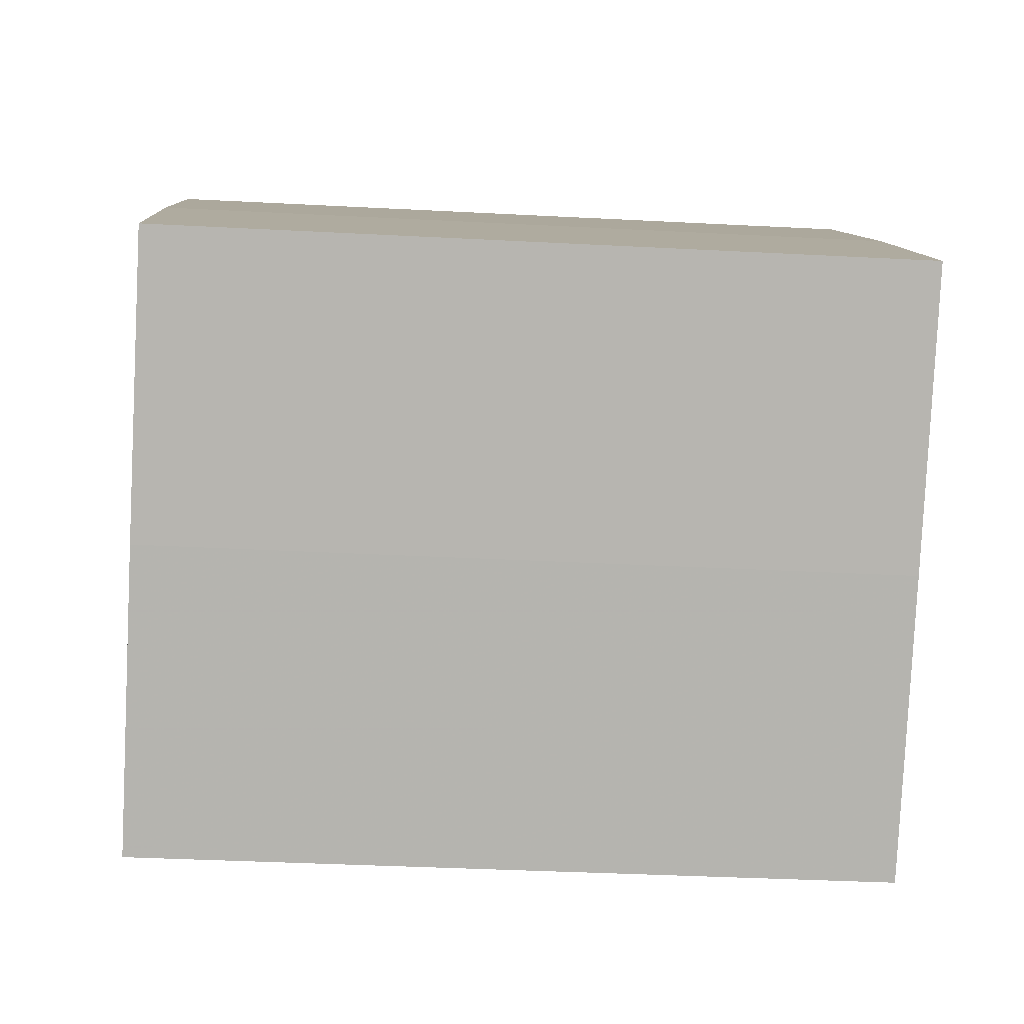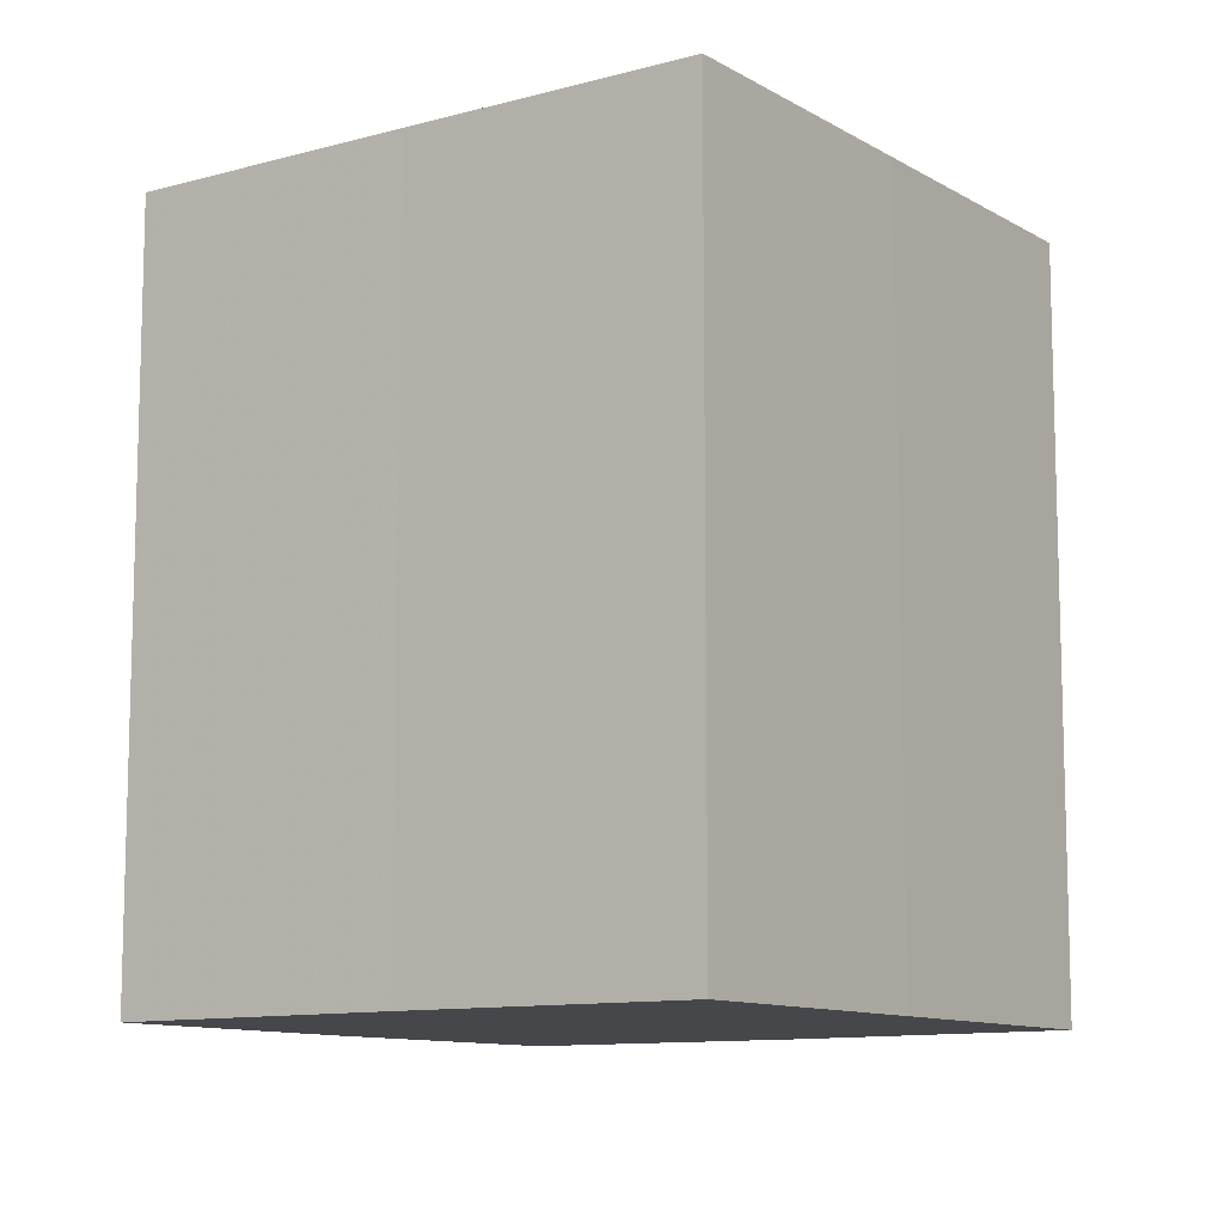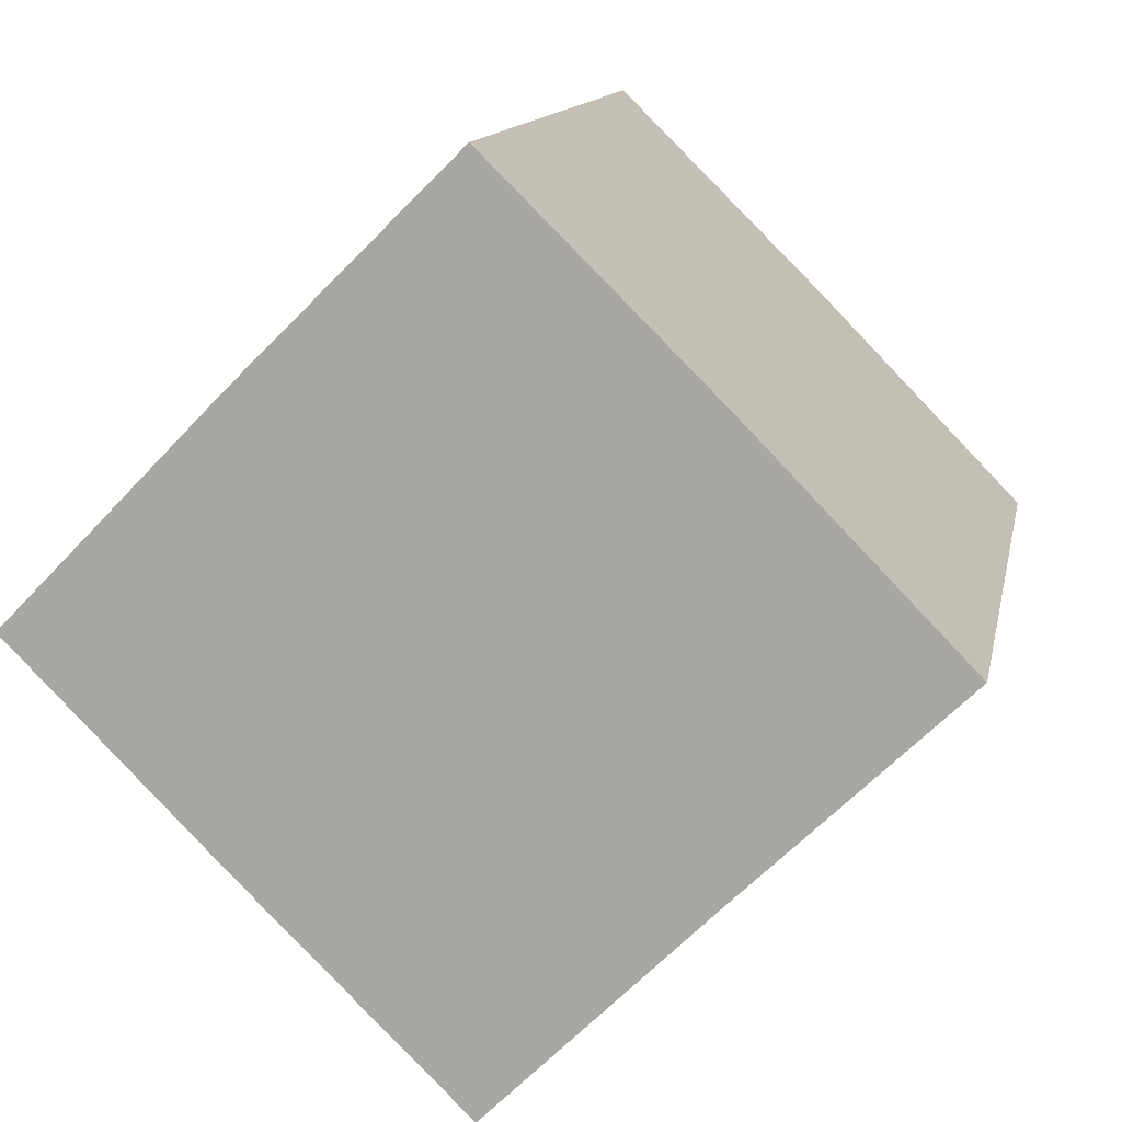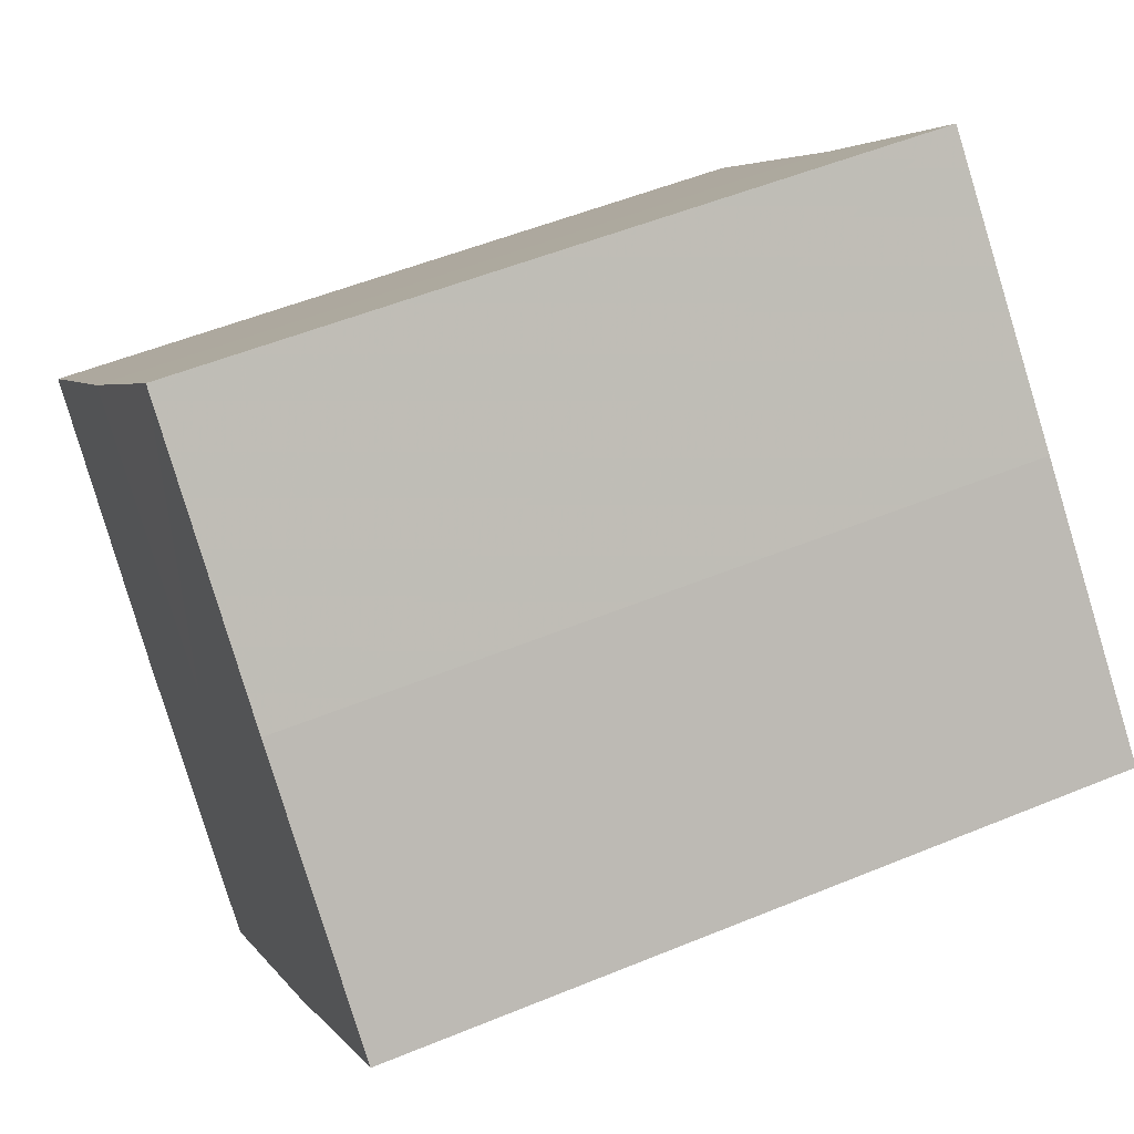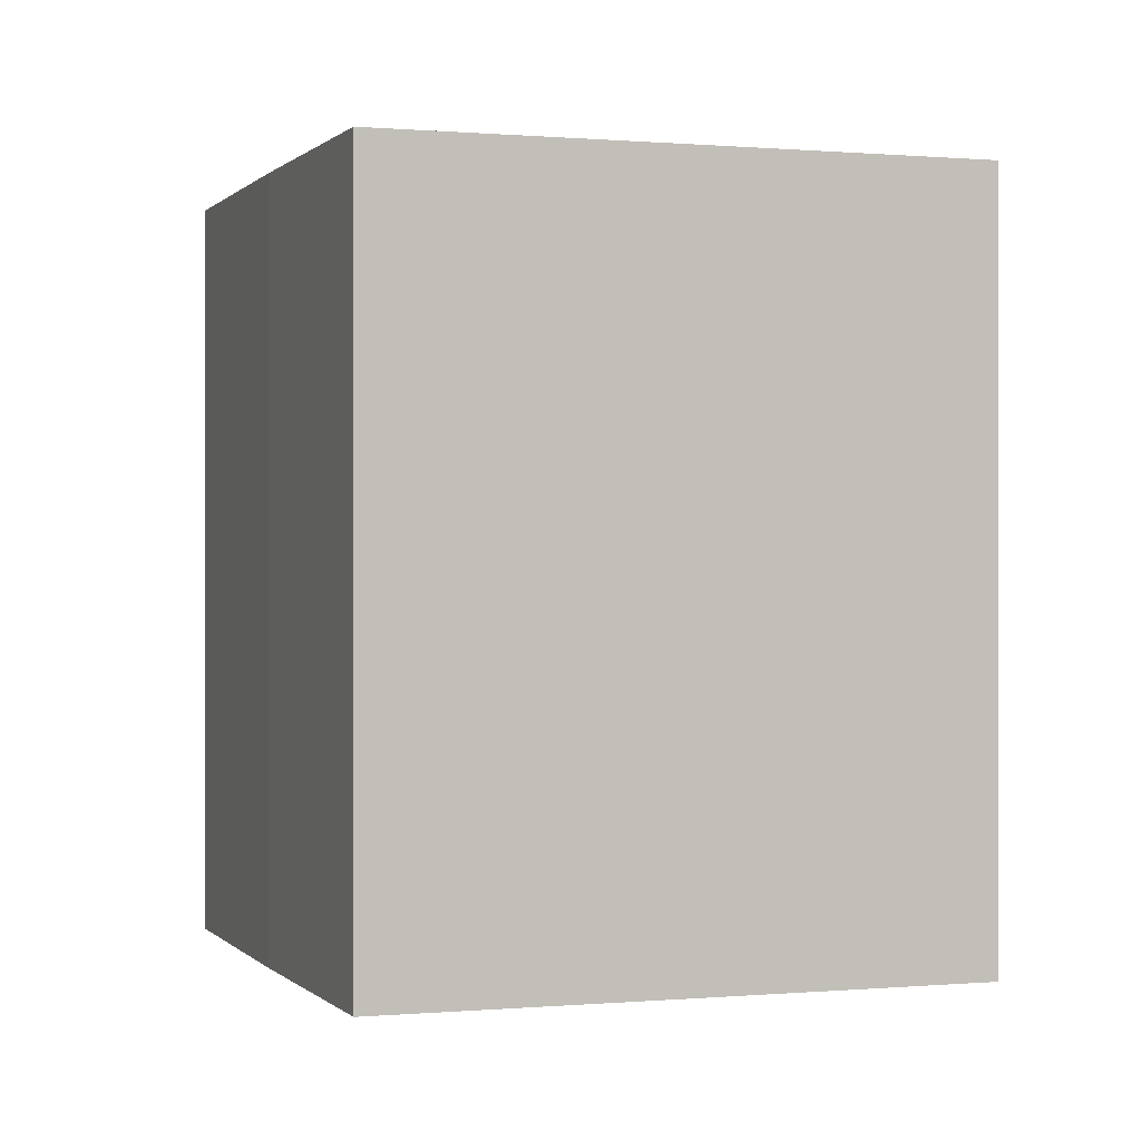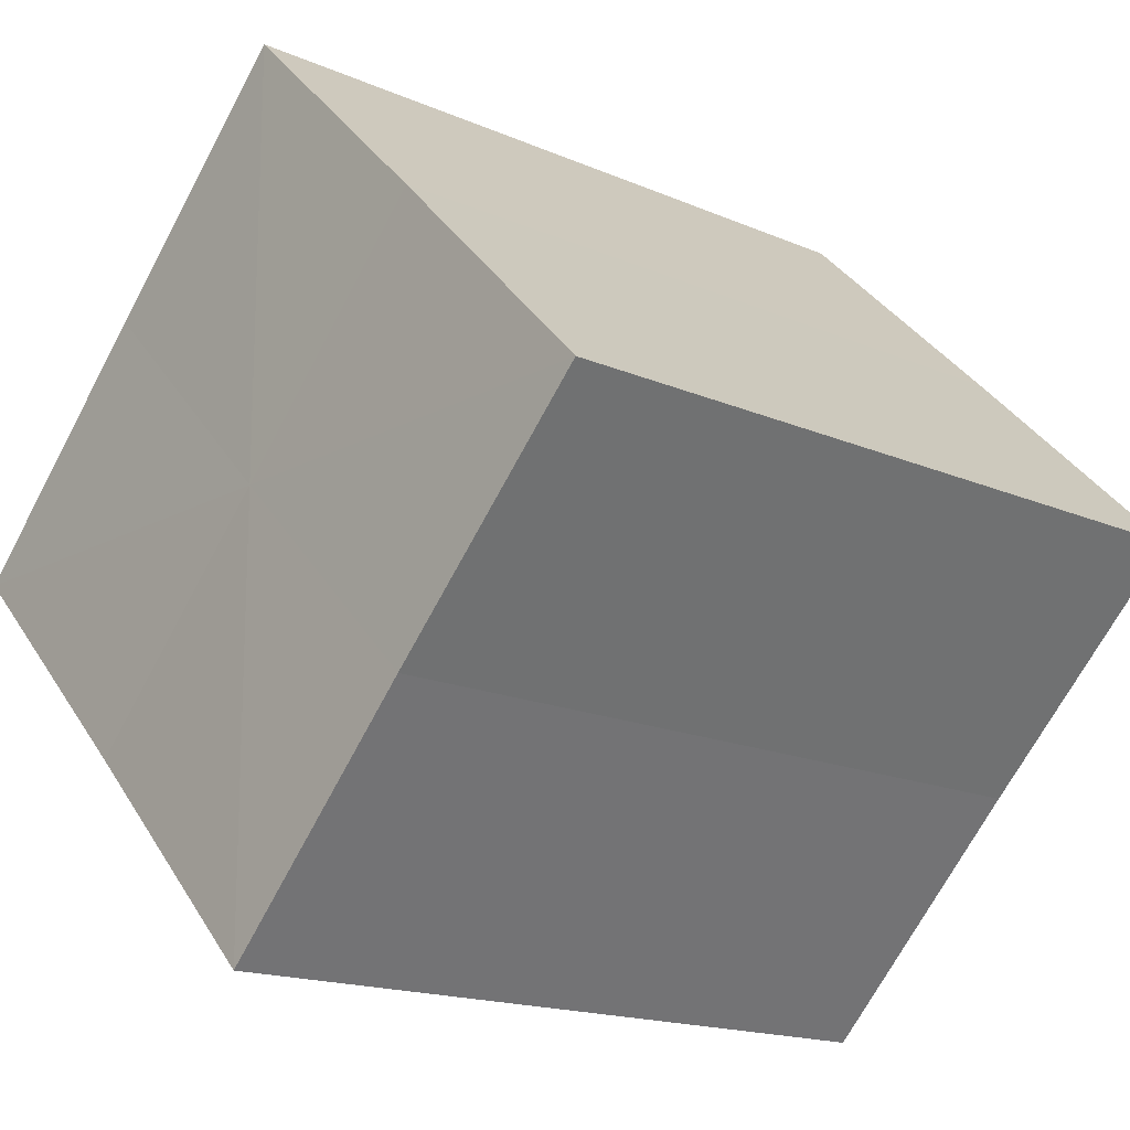
<metadata>
{"format":"obj","ext":"obj","renderer":"f3d","projection":"perspective","resolution":1024,"background":"white","views":[{"elev":-35.8,"azim":-94.0,"up":"+Y"},{"elev":-10.6,"azim":-10.1,"up":"+Z"},{"elev":12.7,"azim":-169.2,"up":"+Y"},{"elev":51.6,"azim":-114.1,"up":"+Y"},{"elev":0.2,"azim":-154.3,"up":"+Z"},{"elev":-16.5,"azim":48.1,"up":"+Y"}]}
</metadata>
<code>
o 10501
v 2159 1876 9.667
v 2159 1876 9.667
v 2159 1876 9.702
v 2159 1876 9.667
v 2159 1876 9.702
v 2159 1876 9.667
v 2159 1876 9.702
v 2159 1876 9.667
v 2159 1876 9.702
v 2159 1876 9.667
v 2159 1876 9.667
v 2159 1876 9.667
v 2159 1876 9.667
v 2159 1876 9.667
v 2159 1876 9.667
v 2159 1876 9.667
v 2159 1876 9.667
v 2159 1876 9.702
v 2159 1876 9.702
v 2159 1876 9.702
v 2159 1876 9.702
v 2159 1876 9.702
v 2159 1876 9.667
v 2159 1876 9.702
v 2159 1876 9.667
v 2159 1876 9.667
v 2159 1876 9.667
v 2159 1876 9.667
v 2159 1876 9.702
v 2159 1876 9.667
v 2159 1876 9.667
v 2159 1876 9.667
v 2159 1876 9.702
v 2159 1876 9.667
v 2159 1876 9.667
v 2159 1876 9.702
v 2159 1876 9.667
v 2159 1876 9.702
v 2159 1876 9.667
v 2159 1876 9.702
v 2159 1876 9.702
v 2159 1876 9.702
v 2159 1876 9.702
v 2159 1876 9.702
v 2159 1876 9.702
v 2159 1876 9.702
v 2159 1876 9.702
v 2159 1876 9.702
v 2159 1876 9.702
v 2159 1876 9.702
f 1 2 3
f 2 4 5
f 3 6 7
f 7 8 9
f 10 8 11
f 10 12 8
f 10 11 13
f 10 14 12
f 10 13 15
f 10 16 14
f 10 15 17
f 10 17 16
f 18 14 19
f 20 13 21
f 22 23 18
f 24 25 20
f 26 27 22
f 27 28 29
f 30 31 24
f 31 32 33
f 34 35 36
f 35 37 38
f 36 39 40
f 40 17 41
f 42 43 44
f 42 45 43
f 42 44 46
f 42 47 45
f 42 46 48
f 42 49 47
f 42 48 50
f 42 50 49

</code>
